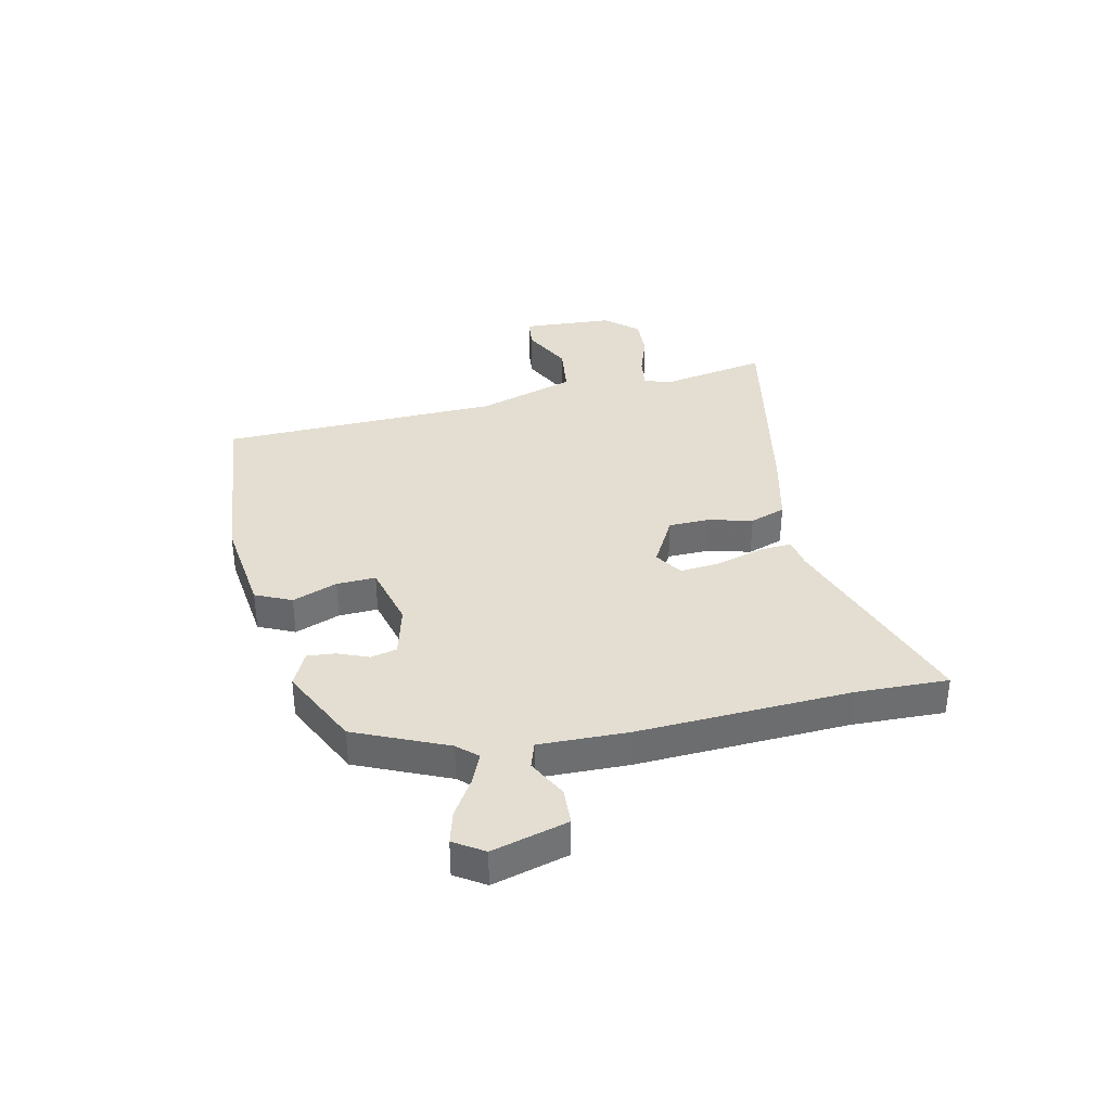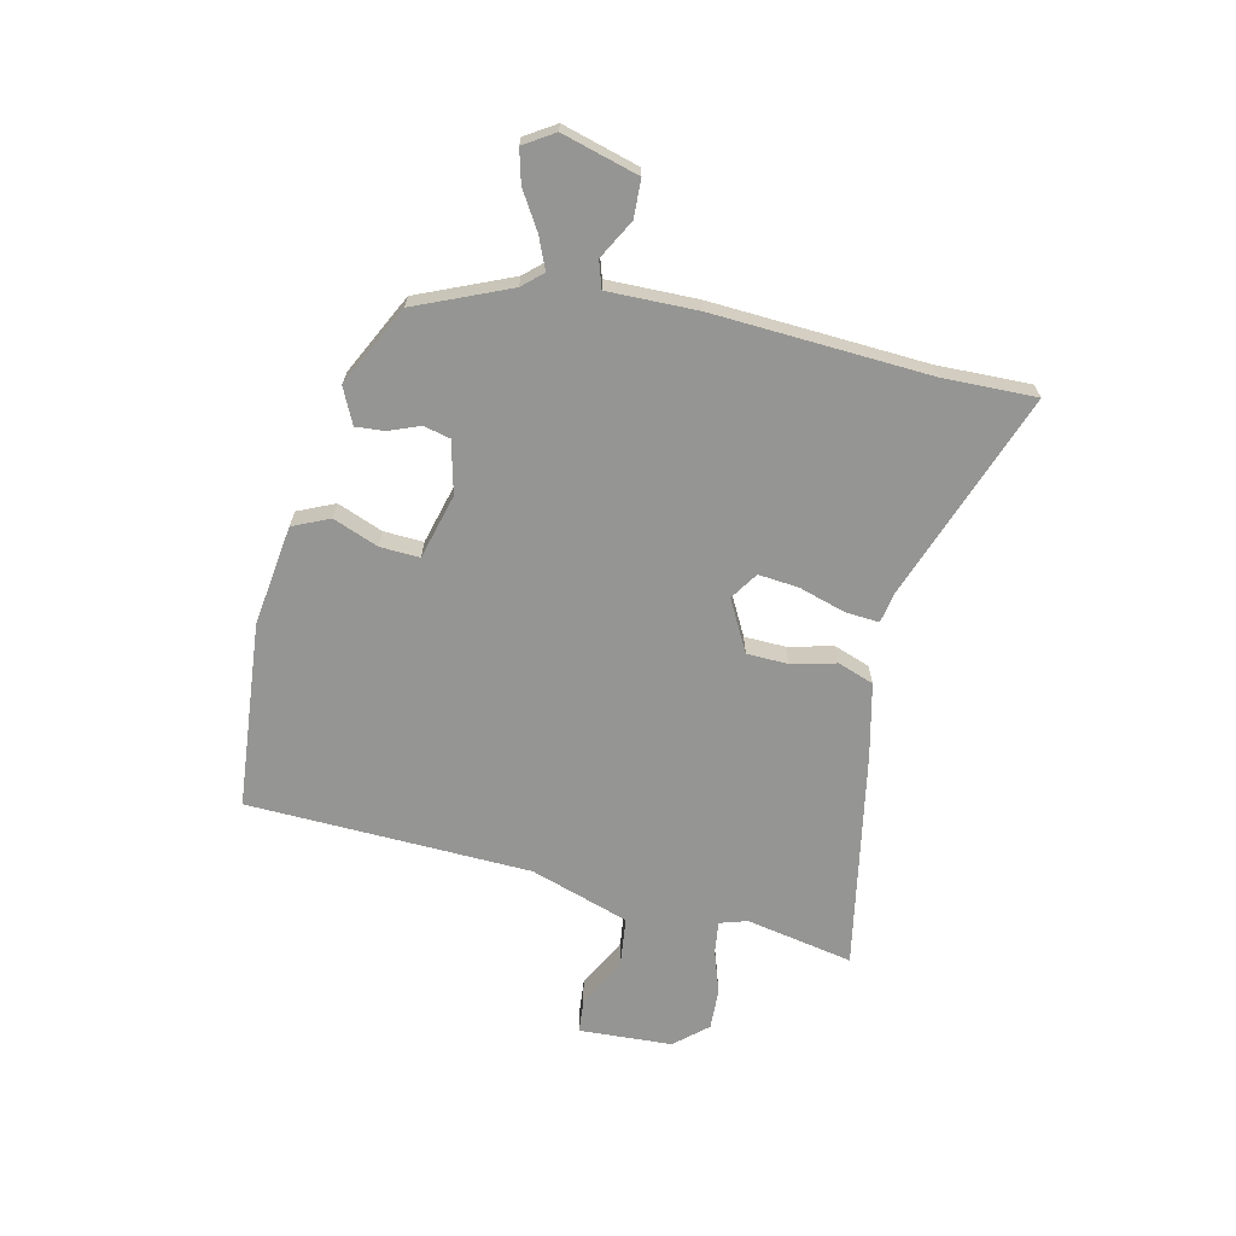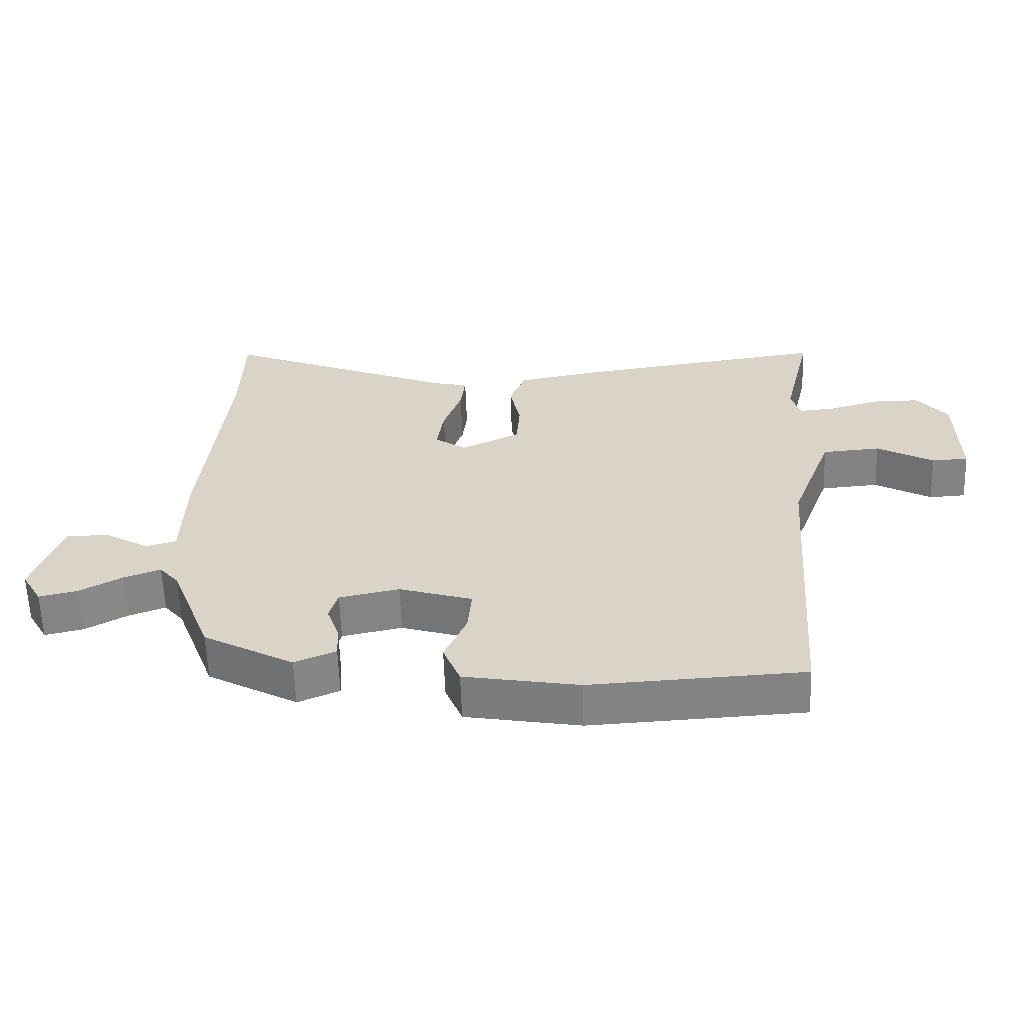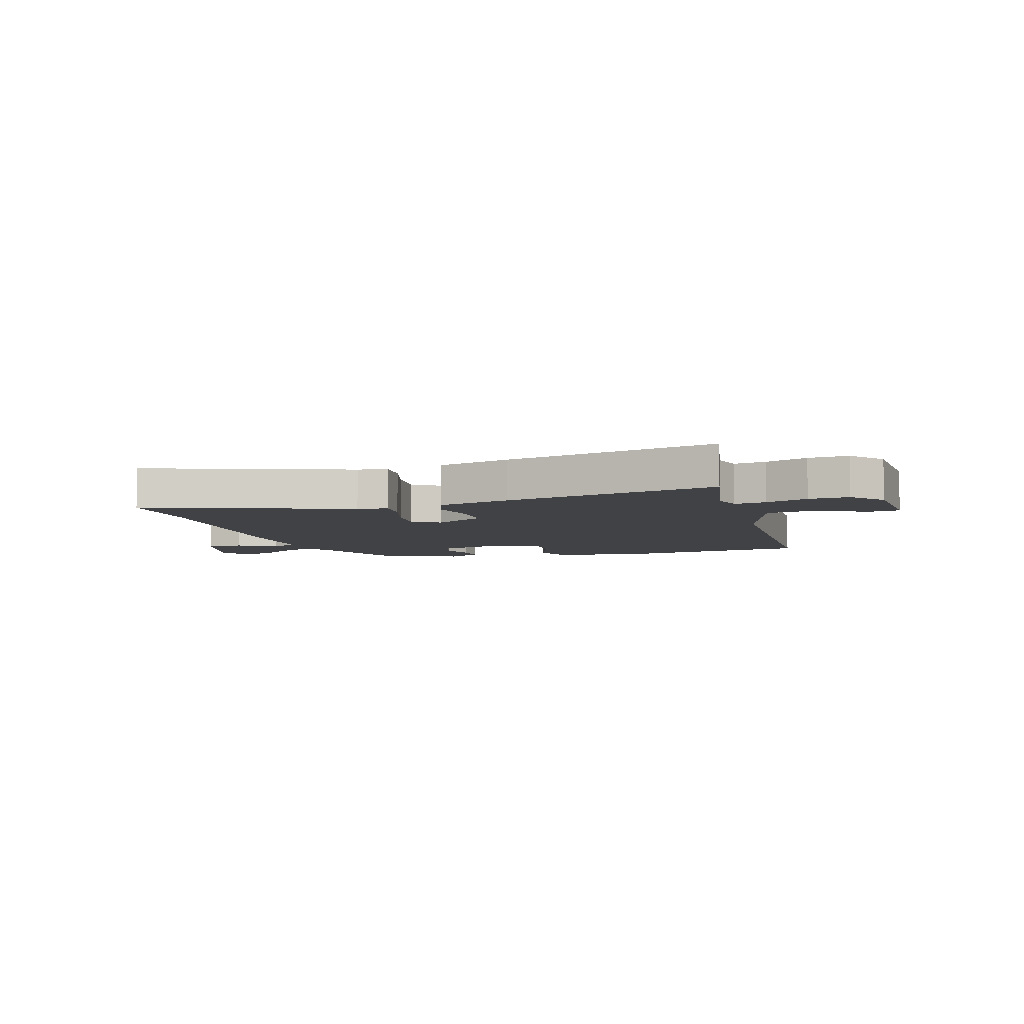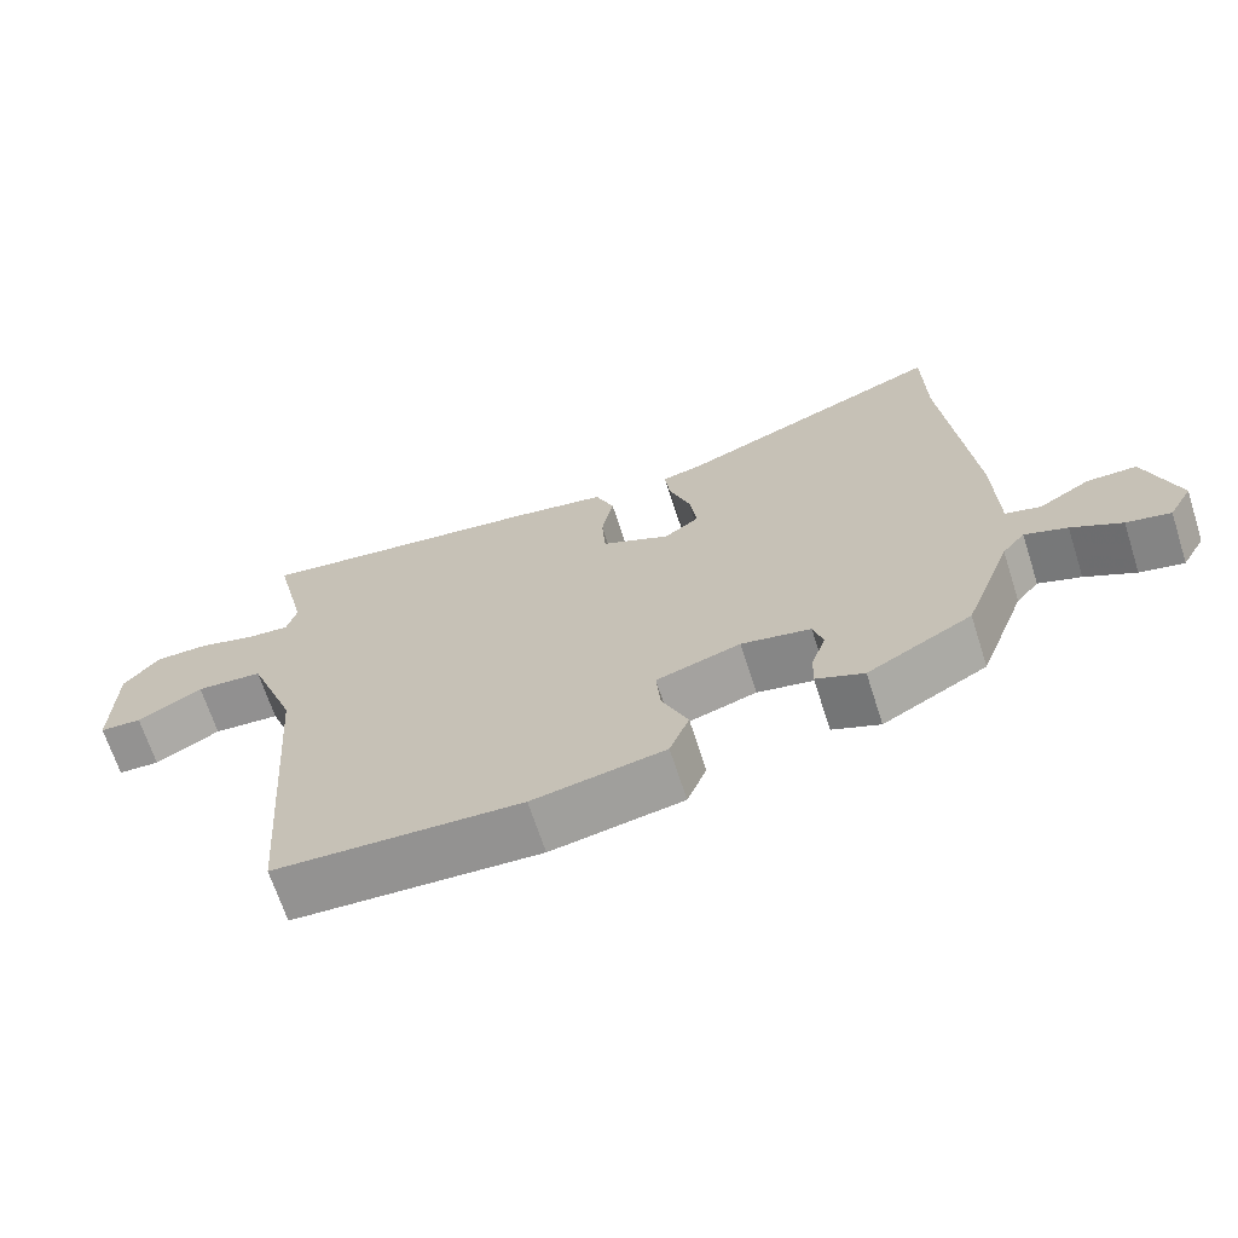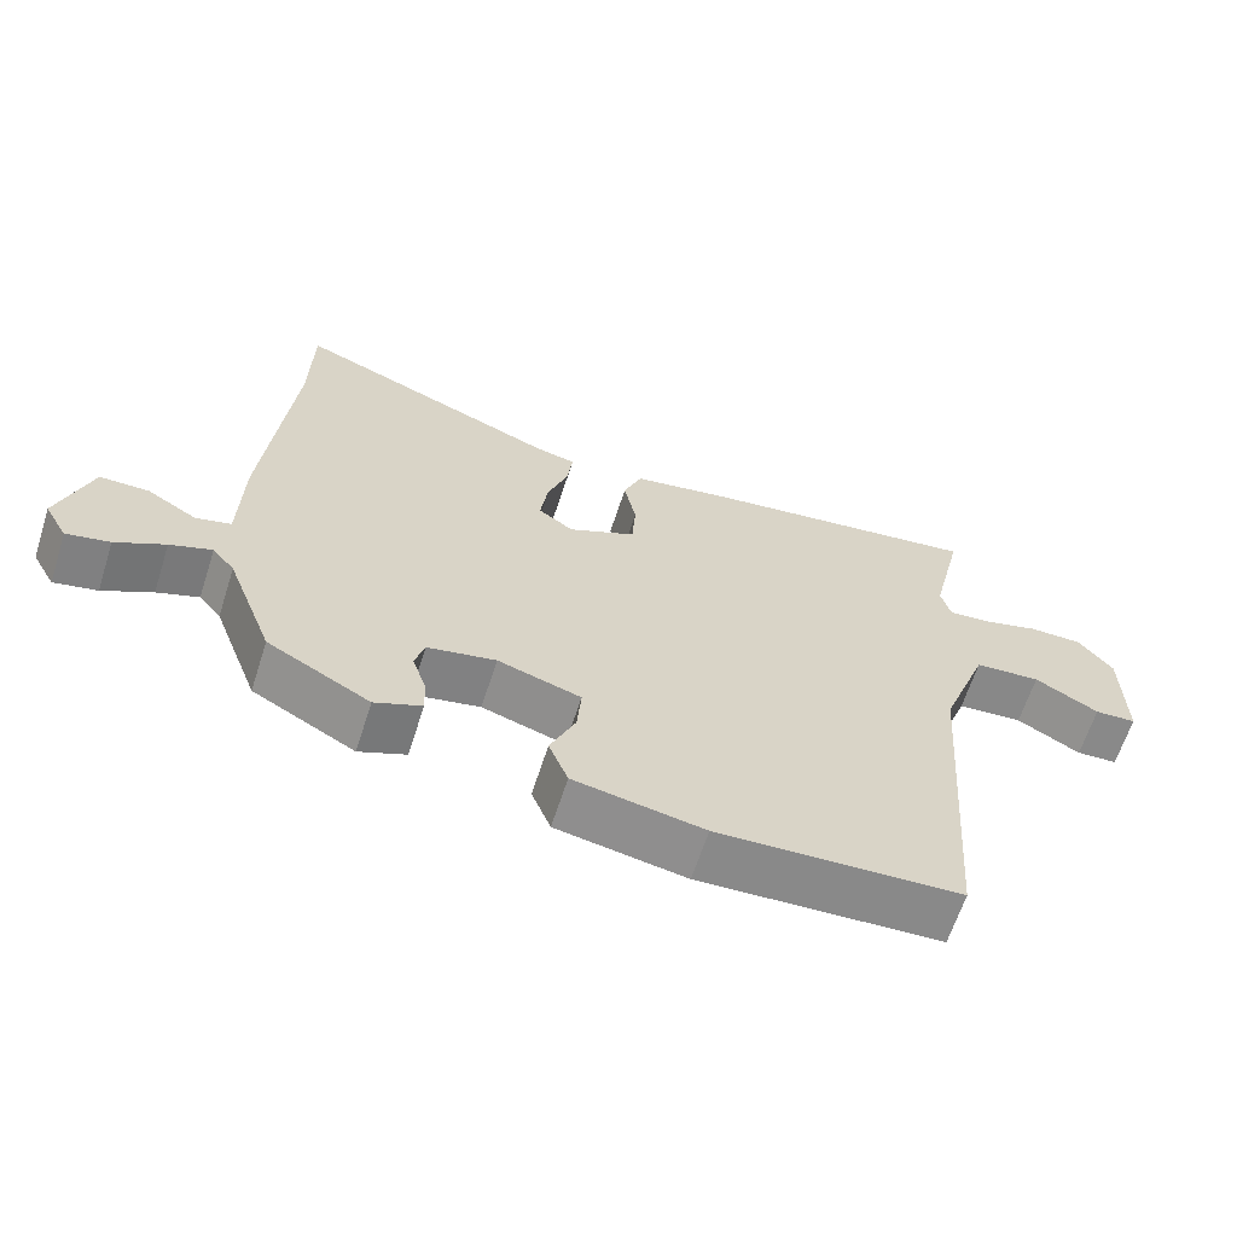
<metadata>
{"format":"obj","ext":"obj","renderer":"f3d","projection":"perspective","resolution":1024,"background":"white","views":[{"elev":36.3,"azim":-99.6,"up":"+Y"},{"elev":-67.3,"azim":-100.5,"up":"+Y"},{"elev":-60.7,"azim":2.0,"up":"+Z"},{"elev":-6.6,"azim":20.0,"up":"+Y"},{"elev":-67.8,"azim":-162.1,"up":"+Z"},{"elev":-63.8,"azim":-17.8,"up":"+Z"}]}
</metadata>
<code>
v -0.501 0.07 0.438
v -0.498 0.07 0.601
v -0.14 0.07 0.453
v -0.087 0.07 0.441
v -0.094 0.07 0.382
v -0.122 0.07 0.302
v -0.132 0.07 0.231
v -0.085 0.07 0.197
v 0.006 0.07 0.241
v 0.011 0.07 0.313
v -0.005 0.07 0.392
v 0.02 0.07 0.454
v 0.15 0.07 0.478
v 0.534 0.07 0.532
v 0.49 0.07 0.346
v 0.503 0.07 0.297
v 0.56 0.07 0.302
v 0.636 0.07 0.324
v 0.708 0.07 0.324
v 0.755 0.07 0.265
v 0.757 0.07 0.102
v 0.701 0.07 0.099
v 0.615 0.07 0.148
v 0.526 0.07 0.141
v 0.462 0.07 -0.03
v 0.425 0.07 -0.525
v 0.098 0.07 -0.542
v -0.077 0.07 -0.511
v -0.103 0.07 -0.446
v -0.069 0.07 -0.368
v -0.063 0.07 -0.299
v -0.175 0.07 -0.264
v -0.267 0.07 -0.283
v -0.28 0.07 -0.329
v -0.261 0.07 -0.384
v -0.259 0.07 -0.434
v -0.322 0.07 -0.461
v -0.46 0.07 -0.385
v -0.523 0.07 -0.219
v -0.553 0.07 -0.183
v -0.609 0.07 -0.204
v -0.675 0.07 -0.241
v -0.733 0.07 -0.254
v -0.764 0.07 -0.2
v -0.721 0.07 -0.068
v -0.655 0.07 -0.068
v -0.588 0.07 -0.108
v -0.541 0.07 -0.095
v -0.537 0.07 0.062
v -0.501 0 0.438
v -0.498 0 0.601
v -0.14 0 0.453
v -0.087 0 0.441
v -0.094 0 0.382
v -0.122 0 0.302
v -0.132 0 0.231
v -0.085 0 0.197
v 0.006 0 0.241
v 0.011 0 0.313
v -0.005 0 0.392
v 0.02 0 0.454
v 0.15 0 0.478
v 0.534 0 0.532
v 0.49 0 0.346
v 0.503 0 0.297
v 0.56 0 0.302
v 0.636 0 0.324
v 0.708 0 0.324
v 0.755 0 0.265
v 0.757 0 0.102
v 0.701 0 0.099
v 0.615 0 0.148
v 0.526 0 0.141
v 0.462 0 -0.03
v 0.425 0 -0.525
v 0.098 0 -0.542
v -0.077 0 -0.511
v -0.103 0 -0.446
v -0.069 0 -0.368
v -0.063 0 -0.299
v -0.175 0 -0.264
v -0.267 0 -0.283
v -0.28 0 -0.329
v -0.261 0 -0.384
v -0.259 0 -0.434
v -0.322 0 -0.461
v -0.46 0 -0.385
v -0.523 0 -0.219
v -0.553 0 -0.183
v -0.609 0 -0.204
v -0.675 0 -0.241
v -0.733 0 -0.254
v -0.764 0 -0.2
v -0.721 0 -0.068
v -0.655 0 -0.068
v -0.588 0 -0.108
v -0.541 0 -0.095
v -0.537 0 0.062
f 48 49 1
f 45 46 47
f 44 45 47
f 43 44 47
f 42 43 47
f 41 42 47
f 40 41 47 48
f 39 40 48
f 38 39 48
f 37 38 48
f 36 37 48
f 35 36 48
f 34 35 48
f 33 34 48 1
f 28 29 30
f 27 28 30
f 26 27 30
f 25 26 30
f 24 25 30 31
f 21 22 23
f 20 21 23
f 19 20 23
f 18 19 23
f 17 18 23
f 16 17 23 24
f 24 31 32
f 16 24 32
f 15 16 32
f 13 14 15
f 12 13 15
f 11 12 15
f 10 11 15
f 3 4 5 6
f 3 6 7
f 2 3 7
f 1 2 7
f 33 1 7 8
f 33 8 9
f 32 33 9
f 15 32 9
f 9 10 15
f 50 98 97
f 96 95 94
f 96 94 93
f 96 93 92
f 96 92 91
f 96 91 90
f 97 96 90 89
f 97 89 88
f 97 88 87
f 97 87 86
f 97 86 85
f 97 85 84
f 97 84 83
f 50 97 83 82
f 79 78 77
f 79 77 76
f 79 76 75
f 79 75 74
f 80 79 74 73
f 72 71 70
f 72 70 69
f 72 69 68
f 72 68 67
f 72 67 66
f 73 72 66 65
f 81 80 73
f 81 73 65
f 81 65 64
f 64 63 62
f 64 62 61
f 64 61 60
f 64 60 59
f 55 54 53 52
f 56 55 52
f 56 52 51
f 56 51 50
f 57 56 50 82
f 58 57 82
f 58 82 81
f 58 81 64
f 64 59 58
f 1 50 51 2
f 2 51 52 3
f 3 52 53 4
f 4 53 54 5
f 5 54 55 6
f 6 55 56 7
f 7 56 57 8
f 8 57 58 9
f 9 58 59 10
f 10 59 60 11
f 11 60 61 12
f 12 61 62 13
f 13 62 63 14
f 14 63 64 15
f 15 64 65 16
f 16 65 66 17
f 17 66 67 18
f 18 67 68 19
f 19 68 69 20
f 20 69 70 21
f 21 70 71 22
f 22 71 72 23
f 23 72 73 24
f 24 73 74 25
f 25 74 75 26
f 26 75 76 27
f 27 76 77 28
f 28 77 78 29
f 29 78 79 30
f 30 79 80 31
f 31 80 81 32
f 32 81 82 33
f 33 82 83 34
f 34 83 84 35
f 35 84 85 36
f 36 85 86 37
f 37 86 87 38
f 38 87 88 39
f 39 88 89 40
f 40 89 90 41
f 41 90 91 42
f 42 91 92 43
f 43 92 93 44
f 44 93 94 45
f 45 94 95 46
f 46 95 96 47
f 47 96 97 48
f 48 97 98 49
f 49 98 50 1

</code>
